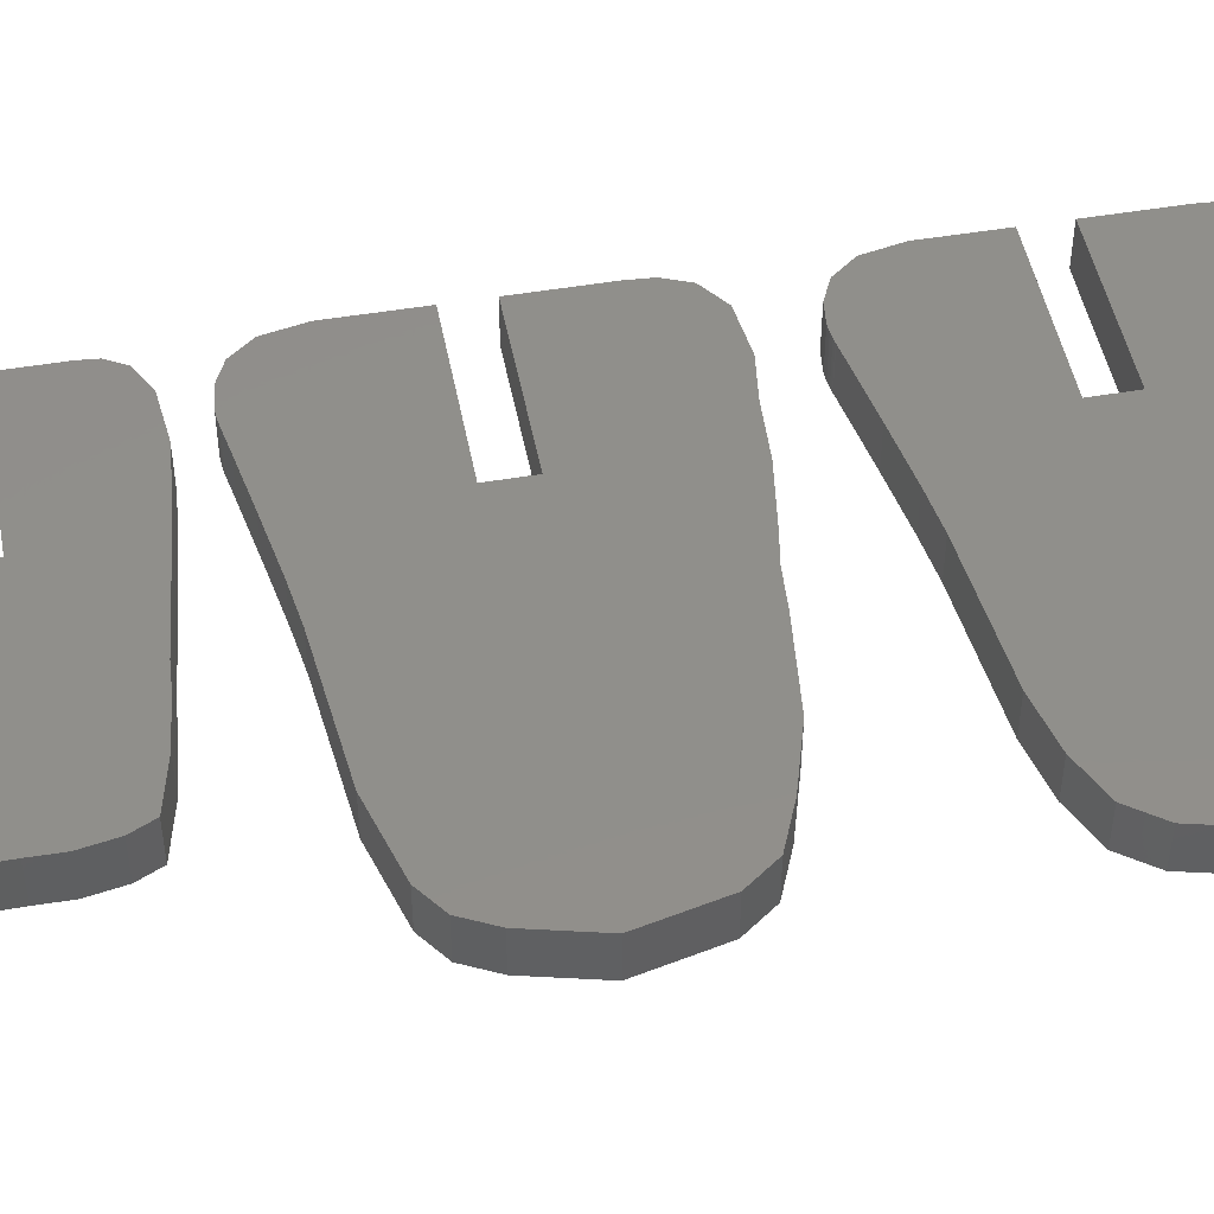
<metadata>
{"format":"stl","ext":"stl","renderer":"f3d","projection":"perspective","resolution":1024,"background":"white","views":[{"elev":48.5,"azim":-100.8,"up":"+Z"}]}
</metadata>
<code>
# stl→obj: 446 verts, 884 faces
v 138.8 169.8 2.95
v 139.5 169.5 2.95
v 138.8 169.8 0
v 139.5 169.5 0
v 138.1 170.1 2.95
v 138.1 170.1 0
v 107.6 161.4 0
v 108.1 163.5 0
v 107.1 159.4 0
v 108.8 164.4 0
v 109.5 165.4 0
v 110.8 166 0
v 112.2 166.6 0
v 113.8 167 0
v 115.5 167.4 0
v 119.8 167.8 0
v 124.1 168.2 0
v 125.5 168.4 0
v 126.8 168.6 0
v 130.6 169.3 0
v 132.3 169.6 0
v 134 169.9 0
v 135.5 170.2 0
v 135.6 170.2 0
v 135.7 170.2 0
v 135.9 170.2 0
v 136.1 170.2 0
v 136.3 170.3 0
v 136.5 170.3 0
v 136.8 170.3 0
v 137.5 170.2 0
v 140.1 168.8 0
v 140.6 168 0
v 141.1 165.6 0
v 141.1 165.2 0
v 141.1 164.8 0
v 141.1 164.4 0
v 141.1 163.6 0
v 141.1 162.8 0
v 141.1 161.8 0
v 141.1 160.8 0
v 130.5 160.8 0
v 130.5 158.1 0
v 141.1 158.1 0
v 141.1 157.4 0
v 141.1 156.6 0
v 141.1 153.6 0
v 141.1 153.2 0
v 141.1 152.8 0
v 141.1 152 0
v 141 151.3 0
v 140.7 150.8 0
v 140.4 150.3 0
v 139.8 149.7 0
v 139.3 149.1 0
v 138.3 148.6 0
v 137.3 148.2 0
v 134.1 148.5 0
v 131.5 148.9 0
v 129 149.3 0
v 127.5 149.6 0
v 126 149.9 0
v 124.9 150.1 0
v 123.8 150.2 0
v 122.6 150.3 0
v 121.3 150.4 0
v 118.6 151 0
v 115.9 151.6 0
v 114.3 151.9 0
v 112.7 152.2 0
v 111.1 152.5 0
v 109.5 152.8 0
v 108.8 153.7 0
v 107.6 157 0
v 108.2 154.6 0
v 140.1 168.8 2.95
v 107.1 159.4 2.95
v 107.6 157 2.95
v 108.8 153.7 2.95
v 108.2 154.6 2.95
v 109.5 152.8 2.95
v 111.1 152.5 2.95
v 112.7 152.2 2.95
v 114.3 151.9 2.95
v 115.9 151.6 2.95
v 118.6 151 2.95
v 121.3 150.4 2.95
v 122.6 150.3 2.95
v 123.8 150.2 2.95
v 124.9 150.1 2.95
v 126 149.9 2.95
v 127.5 149.6 2.95
v 129 149.3 2.95
v 131.5 148.9 2.95
v 134.1 148.5 2.95
v 137.3 148.2 2.95
v 138.3 148.6 2.95
v 139.3 149.1 2.95
v 139.8 149.7 2.95
v 140.4 150.3 2.95
v 140.7 150.8 2.95
v 141 151.3 2.95
v 141.1 152 2.95
v 141.1 152.8 2.95
v 141.1 153.2 2.95
v 141.1 153.6 2.95
v 141.1 156.6 2.95
v 141.1 157.4 2.95
v 130.5 158.1 2.95
v 141.1 158.1 2.95
v 130.5 160.8 2.95
v 141.1 161.8 2.95
v 141.1 160.8 2.95
v 141.1 162.8 2.95
v 141.1 163.6 2.95
v 141.1 164.4 2.95
v 141.1 164.8 2.95
v 141.1 165.2 2.95
v 141.1 165.6 2.95
v 140.6 168 2.95
v 137.5 170.2 2.95
v 136.8 170.3 2.95
v 136.5 170.3 2.95
v 136.3 170.3 2.95
v 136.1 170.2 2.95
v 135.9 170.2 2.95
v 135.7 170.2 2.95
v 135.6 170.2 2.95
v 135.5 170.2 2.95
v 134 169.9 2.95
v 132.3 169.6 2.95
v 130.6 169.3 2.95
v 126.8 168.6 2.95
v 125.5 168.4 2.95
v 124.1 168.2 2.95
v 119.8 167.8 2.95
v 115.5 167.4 2.95
v 113.8 167 2.95
v 112.2 166.6 2.95
v 110.8 166 2.95
v 109.5 165.4 2.95
v 108.8 164.4 2.95
v 108.1 163.5 2.95
v 107.6 161.4 2.95
v 141 179.1 0
v 141 182.2 0
v 141 182.2 2.95
v 141 179.1 2.95
v 141 182.9 0
v 141 182.9 2.95
v 107.5 186.9 0
v 108 189 0
v 107 184.9 0
v 108.5 190 0
v 109 190.9 0
v 110.7 192.1 0
v 113 192.8 0
v 115.4 193.5 0
v 119.7 193.9 0
v 124 194.3 0
v 126.7 194.7 0
v 128.6 195 0
v 130.5 195.4 0
v 132.2 195.7 0
v 134 196 0
v 134.7 196.1 0
v 135.4 196.2 0
v 135.5 196.2 0
v 135.5 196.3 0
v 135.7 196.3 0
v 135.8 196.3 0
v 136 196.3 0
v 136.2 196.3 0
v 136.4 196.4 0
v 136.7 196.4 0
v 137.4 196.3 0
v 138 196.2 0
v 138.7 195.9 0
v 139.4 195.5 0
v 140 194.8 0
v 140.5 194.1 0
v 140.8 192.9 0
v 141 191.7 0
v 141 191.3 0
v 141 190 0
v 141 189.1 0
v 141 188.3 0
v 141 187.3 0
v 130.4 186.3 0
v 141 186.3 0
v 130.4 183.7 0
v 141 183.7 0
v 141 178.7 0
v 141 178.4 0
v 141 177.6 0
v 140.9 176.8 0
v 140.6 176 0
v 140.3 175.2 0
v 139.5 174.6 0
v 138.6 174 0
v 137.1 173.8 0
v 135.6 173.7 0
v 134.2 173.9 0
v 132.8 174.1 0
v 131.1 174.2 0
v 129.4 174.3 0
v 127.4 174.6 0
v 125.4 174.9 0
v 124.6 175 0
v 123.7 175.2 0
v 122.5 175.3 0
v 121.2 175.4 0
v 118.5 175.7 0
v 115.8 176 0
v 113.9 176.6 0
v 112.1 177.2 0
v 110.8 177.7 0
v 109.4 178.3 0
v 108.8 179.2 0
v 107.5 182.5 0
v 108.1 180.2 0
v 141 178.7 2.95
v 107 184.9 2.95
v 107.5 182.5 2.95
v 108.8 179.2 2.95
v 108.1 180.2 2.95
v 109.4 178.3 2.95
v 110.8 177.7 2.95
v 112.1 177.2 2.95
v 113.9 176.6 2.95
v 115.8 176 2.95
v 118.5 175.7 2.95
v 121.2 175.4 2.95
v 122.5 175.3 2.95
v 123.7 175.2 2.95
v 124.6 175 2.95
v 125.4 174.9 2.95
v 127.4 174.6 2.95
v 129.4 174.3 2.95
v 131.1 174.2 2.95
v 132.8 174.1 2.95
v 134.2 173.9 2.95
v 135.6 173.7 2.95
v 137.1 173.8 2.95
v 138.6 174 2.95
v 139.5 174.6 2.95
v 140.3 175.2 2.95
v 140.6 176 2.95
v 140.9 176.8 2.95
v 141 177.6 2.95
v 141 178.4 2.95
v 130.4 183.7 2.95
v 141 183.7 2.95
v 130.4 186.3 2.95
v 141 187.3 2.95
v 141 186.3 2.95
v 141 188.3 2.95
v 141 189.1 2.95
v 141 190 2.95
v 141 191.3 2.95
v 141 191.7 2.95
v 140.8 192.9 2.95
v 140.5 194.1 2.95
v 140 194.8 2.95
v 139.4 195.5 2.95
v 138.7 195.9 2.95
v 138 196.2 2.95
v 137.4 196.3 2.95
v 136.7 196.4 2.95
v 136.4 196.4 2.95
v 136.2 196.3 2.95
v 136 196.3 2.95
v 135.8 196.3 2.95
v 135.7 196.3 2.95
v 135.5 196.3 2.95
v 135.5 196.2 2.95
v 135.4 196.2 2.95
v 134.7 196.1 2.95
v 134 196 2.95
v 132.2 195.7 2.95
v 130.5 195.4 2.95
v 128.6 195 2.95
v 126.7 194.7 2.95
v 124 194.3 2.95
v 119.7 193.9 2.95
v 115.4 193.5 2.95
v 113 192.8 2.95
v 110.7 192.1 2.95
v 109 190.9 2.95
v 108.5 190 2.95
v 108 189 2.95
v 107.5 186.9 2.95
v 140.5 200.7 0
v 140.5 201.2 0
v 140.5 201.2 2.95
v 140.5 200.7 2.95
v 140.6 201.8 0
v 140.6 201.8 2.95
v 114.9 211.6 0
v 115.3 212.6 0
v 114.5 210.5 0
v 115.5 212.8 0
v 115.7 213 0
v 117.1 213.5 0
v 118.4 214 0
v 121 214.3 0
v 123.5 214.7 0
v 124.9 214.8 0
v 126.2 215 0
v 128.2 215.2 0
v 130.1 215.5 0
v 131.8 215.7 0
v 133.5 215.9 0
v 134.2 216 0
v 135 216.1 0
v 135.1 216.1 0
v 135.3 216.2 0
v 135.5 216.2 0
v 135.7 216.2 0
v 136 216.2 0
v 136.2 216.2 0
v 136.9 216.1 0
v 137.6 216.1 0
v 138.3 215.8 0
v 139 215.6 0
v 139.5 215.1 0
v 140.1 214.5 0
v 140.3 213.6 0
v 140.6 212.7 0
v 140.6 212.3 0
v 140.6 211.9 0
v 140.6 211.4 0
v 140.6 210.5 0
v 140.6 209.7 0
v 140.6 209 0
v 140.6 208.3 0
v 129.9 208.3 0
v 129.9 205.6 0
v 140.6 205.6 0
v 140.6 204.9 0
v 140.6 204.1 0
v 140.6 202.4 0
v 140.6 202.1 0
v 140.1 200.1 0
v 139.8 199.5 0
v 139 199.1 0
v 138.2 198.7 0
v 136.6 198.5 0
v 135.1 198.4 0
v 133.7 198.5 0
v 132.4 198.6 0
v 130.4 198.8 0
v 128.4 199.1 0
v 126.7 199.3 0
v 124.9 199.5 0
v 124.1 199.6 0
v 123.3 199.7 0
v 122.5 199.7 0
v 121.8 199.8 0
v 120.2 200 0
v 118.7 200.2 0
v 117.1 200.5 0
v 115.6 200.9 0
v 115.3 201.6 0
v 114.9 202.3 0
v 114.8 203.3 0
v 114.6 205.3 0
v 114.6 204.4 0
v 114.6 206.2 0
v 114.6 207.7 0
v 114.6 209.3 0
v 114.5 209.9 0
v 140.1 200.1 2.95
v 114.5 210.5 2.95
v 114.5 209.9 2.95
v 114.6 209.3 2.95
v 114.8 203.3 2.95
v 114.6 207.7 2.95
v 114.6 206.2 2.95
v 114.6 204.4 2.95
v 114.6 205.3 2.95
v 114.9 202.3 2.95
v 115.3 201.6 2.95
v 115.6 200.9 2.95
v 117.1 200.5 2.95
v 118.7 200.2 2.95
v 120.2 200 2.95
v 121.8 199.8 2.95
v 122.5 199.7 2.95
v 123.3 199.7 2.95
v 124.1 199.6 2.95
v 124.9 199.5 2.95
v 126.7 199.3 2.95
v 128.4 199.1 2.95
v 130.4 198.8 2.95
v 132.4 198.6 2.95
v 133.7 198.5 2.95
v 135.1 198.4 2.95
v 136.6 198.5 2.95
v 138.2 198.7 2.95
v 139 199.1 2.95
v 139.8 199.5 2.95
v 140.6 202.1 2.95
v 129.9 205.6 2.95
v 129.9 208.3 2.95
v 140.6 202.4 2.95
v 140.6 208.3 2.95
v 140.6 209 2.95
v 140.6 209.7 2.95
v 140.6 210.5 2.95
v 140.6 211.4 2.95
v 140.6 211.9 2.95
v 140.6 212.3 2.95
v 140.6 212.7 2.95
v 140.3 213.6 2.95
v 140.1 214.5 2.95
v 139.5 215.1 2.95
v 139 215.6 2.95
v 138.3 215.8 2.95
v 137.6 216.1 2.95
v 136.9 216.1 2.95
v 136.2 216.2 2.95
v 136 216.2 2.95
v 135.7 216.2 2.95
v 135.5 216.2 2.95
v 135.3 216.2 2.95
v 135.1 216.1 2.95
v 135 216.1 2.95
v 134.2 216 2.95
v 133.5 215.9 2.95
v 131.8 215.7 2.95
v 130.1 215.5 2.95
v 128.2 215.2 2.95
v 126.2 215 2.95
v 124.9 214.8 2.95
v 123.5 214.7 2.95
v 121 214.3 2.95
v 118.4 214 2.95
v 117.1 213.5 2.95
v 115.7 213 2.95
v 115.5 212.8 2.95
v 115.3 212.6 2.95
v 114.9 211.6 2.95
v 140.6 205.6 2.95
v 140.6 204.1 2.95
v 140.6 204.9 2.95
f 1 2 3
f 3 2 4
f 5 1 6
f 6 1 3
f 7 8 9
f 9 8 10
f 9 10 11
f 9 11 12
f 9 12 13
f 9 13 14
f 9 14 15
f 9 15 16
f 9 16 17
f 17 18 9
f 18 19 9
f 19 20 9
f 20 21 9
f 9 21 22
f 22 23 9
f 23 24 9
f 9 24 25
f 9 25 26
f 9 26 27
f 9 27 28
f 9 28 29
f 9 29 30
f 9 30 31
f 9 31 6
f 9 6 3
f 9 3 4
f 9 4 32
f 9 32 33
f 9 33 34
f 9 34 35
f 9 35 36
f 9 36 37
f 9 37 38
f 38 39 9
f 9 39 40
f 40 41 42
f 40 42 9
f 43 44 45
f 43 45 9
f 9 45 46
f 46 47 9
f 47 48 9
f 48 49 9
f 9 49 50
f 9 50 51
f 9 51 52
f 9 52 53
f 9 53 54
f 9 54 55
f 9 55 56
f 9 56 57
f 9 57 58
f 9 58 59
f 9 59 60
f 9 60 61
f 9 61 62
f 62 63 9
f 9 63 64
f 64 65 9
f 65 66 9
f 9 66 67
f 9 67 68
f 68 69 9
f 9 69 70
f 70 71 9
f 71 72 9
f 9 72 73
f 74 73 75
f 9 73 74
f 43 9 42
f 4 2 76
f 32 4 76
f 77 78 79
f 79 78 80
f 77 79 81
f 77 82 83
f 77 81 82
f 77 83 84
f 77 84 85
f 77 85 86
f 77 86 87
f 77 88 89
f 77 87 88
f 77 89 90
f 77 90 91
f 77 91 92
f 77 92 93
f 77 93 94
f 77 94 95
f 77 95 96
f 77 97 98
f 77 96 97
f 77 99 100
f 77 98 99
f 77 100 101
f 77 101 102
f 77 103 104
f 77 102 103
f 77 105 106
f 77 104 105
f 77 106 107
f 77 107 108
f 109 108 110
f 77 108 109
f 77 111 112
f 111 113 112
f 77 112 114
f 77 114 115
f 77 115 116
f 77 116 117
f 77 117 118
f 77 118 119
f 77 119 120
f 77 120 76
f 77 76 2
f 77 2 1
f 77 1 5
f 77 5 121
f 77 121 122
f 77 123 124
f 77 122 123
f 77 125 126
f 77 124 125
f 77 126 127
f 77 127 128
f 77 129 130
f 77 128 129
f 77 130 131
f 77 131 132
f 77 132 133
f 77 133 134
f 77 134 135
f 77 135 136
f 77 136 137
f 77 137 138
f 77 138 139
f 77 140 141
f 77 139 140
f 77 142 143
f 77 141 142
f 77 143 144
f 109 111 77
f 121 5 31
f 31 5 6
f 77 144 9
f 9 144 7
f 74 78 9
f 9 78 77
f 75 80 74
f 74 80 78
f 73 79 75
f 75 79 80
f 72 81 73
f 73 81 79
f 72 71 82
f 81 72 82
f 71 70 83
f 82 71 83
f 70 69 84
f 83 70 84
f 69 68 85
f 84 69 85
f 68 67 86
f 85 68 86
f 67 66 87
f 86 67 87
f 66 65 88
f 87 66 88
f 65 64 89
f 88 65 89
f 64 63 90
f 89 64 90
f 63 62 91
f 90 63 91
f 62 61 92
f 91 62 92
f 61 60 93
f 92 61 93
f 60 59 94
f 93 60 94
f 59 58 95
f 94 59 95
f 58 57 96
f 95 58 96
f 57 56 97
f 96 57 97
f 56 55 98
f 97 56 98
f 55 54 99
f 98 55 99
f 54 53 100
f 99 54 100
f 53 52 101
f 100 53 101
f 52 51 102
f 101 52 102
f 51 50 103
f 102 51 103
f 50 49 104
f 103 50 104
f 48 105 104
f 49 48 104
f 47 106 105
f 48 47 105
f 47 46 107
f 106 47 107
f 46 45 108
f 107 46 108
f 45 44 110
f 108 45 110
f 109 110 43
f 43 110 44
f 43 42 111
f 109 43 111
f 42 41 113
f 111 42 113
f 41 40 112
f 113 41 112
f 40 39 114
f 112 40 114
f 39 38 115
f 114 39 115
f 38 37 116
f 115 38 116
f 37 36 117
f 116 37 117
f 36 35 118
f 117 36 118
f 35 34 119
f 118 35 119
f 33 120 119
f 34 33 119
f 32 76 120
f 33 32 120
f 122 121 30
f 30 121 31
f 123 122 29
f 29 122 30
f 124 123 28
f 28 123 29
f 125 124 27
f 27 124 28
f 126 125 26
f 26 125 27
f 127 126 25
f 25 126 26
f 128 127 24
f 24 127 25
f 129 128 23
f 23 128 24
f 130 129 22
f 22 129 23
f 131 130 21
f 21 130 22
f 132 131 20
f 20 131 21
f 133 132 19
f 19 132 20
f 134 133 18
f 18 133 19
f 135 134 17
f 17 134 18
f 136 135 16
f 16 135 17
f 137 136 15
f 15 136 16
f 138 137 14
f 14 137 15
f 139 138 13
f 13 138 14
f 140 139 12
f 12 139 13
f 141 140 11
f 11 140 12
f 142 141 10
f 10 141 11
f 143 142 8
f 8 142 10
f 144 143 7
f 7 143 8
f 145 146 147
f 148 145 147
f 146 149 150
f 147 146 150
f 151 152 153
f 153 152 154
f 153 154 155
f 153 155 156
f 153 156 157
f 153 157 158
f 153 158 159
f 153 159 160
f 160 161 153
f 161 162 153
f 153 162 163
f 163 164 153
f 164 165 153
f 165 166 153
f 153 166 167
f 167 168 153
f 153 168 169
f 153 169 170
f 153 170 171
f 153 171 172
f 153 172 173
f 153 173 174
f 153 174 175
f 153 175 176
f 153 176 177
f 153 177 178
f 153 178 179
f 153 179 180
f 153 180 181
f 153 181 182
f 153 182 183
f 153 183 184
f 153 184 185
f 153 185 186
f 153 186 187
f 153 187 188
f 189 188 190
f 153 188 189
f 191 192 149
f 191 149 153
f 153 149 146
f 153 146 145
f 145 193 153
f 153 193 194
f 153 194 195
f 153 195 196
f 153 196 197
f 153 197 198
f 153 198 199
f 153 199 200
f 153 200 201
f 153 201 202
f 153 202 203
f 153 203 204
f 204 205 153
f 153 205 206
f 153 206 207
f 153 207 208
f 153 208 209
f 153 209 210
f 153 210 211
f 211 212 153
f 153 212 213
f 213 214 153
f 153 214 215
f 153 215 216
f 153 216 217
f 153 217 218
f 153 218 219
f 220 219 221
f 153 219 220
f 191 153 189
f 145 148 222
f 193 145 222
f 223 224 225
f 225 224 226
f 223 225 227
f 223 227 228
f 223 228 229
f 223 229 230
f 223 230 231
f 223 232 233
f 223 231 232
f 223 234 235
f 223 233 234
f 223 235 236
f 223 236 237
f 223 237 238
f 223 238 239
f 223 239 240
f 223 241 242
f 223 240 241
f 223 242 243
f 223 243 244
f 223 244 245
f 223 246 247
f 223 245 246
f 223 248 249
f 223 247 248
f 223 249 250
f 223 250 251
f 223 251 222
f 223 148 147
f 223 222 148
f 223 147 150
f 252 150 253
f 223 150 252
f 223 254 255
f 254 256 255
f 223 255 257
f 223 257 258
f 223 258 259
f 223 259 260
f 223 260 261
f 223 261 262
f 223 262 263
f 223 264 265
f 223 263 264
f 223 265 266
f 223 266 267
f 223 268 269
f 223 267 268
f 223 270 271
f 223 269 270
f 223 272 273
f 223 271 272
f 223 273 274
f 223 274 275
f 223 275 276
f 223 277 278
f 223 276 277
f 223 278 279
f 223 279 280
f 223 280 281
f 223 281 282
f 223 282 283
f 223 283 284
f 223 284 285
f 223 285 286
f 223 286 287
f 223 287 288
f 223 288 289
f 223 290 291
f 223 289 290
f 223 291 292
f 252 254 223
f 149 192 253
f 150 149 253
f 223 292 153
f 153 292 151
f 220 224 153
f 153 224 223
f 221 226 220
f 220 226 224
f 219 225 221
f 221 225 226
f 218 227 219
f 219 227 225
f 218 217 228
f 227 218 228
f 217 216 229
f 228 217 229
f 216 215 230
f 229 216 230
f 215 214 231
f 230 215 231
f 214 213 232
f 231 214 232
f 213 212 233
f 232 213 233
f 212 211 234
f 233 212 234
f 211 210 235
f 234 211 235
f 210 209 236
f 235 210 236
f 209 208 237
f 236 209 237
f 208 207 238
f 237 208 238
f 207 206 239
f 238 207 239
f 206 205 240
f 239 206 240
f 205 204 241
f 240 205 241
f 204 203 242
f 241 204 242
f 203 202 243
f 242 203 243
f 202 201 244
f 243 202 244
f 201 200 245
f 244 201 245
f 200 199 246
f 245 200 246
f 199 198 247
f 246 199 247
f 198 197 248
f 247 198 248
f 197 196 249
f 248 197 249
f 196 195 250
f 249 196 250
f 195 194 251
f 250 195 251
f 193 222 251
f 194 193 251
f 252 253 191
f 191 253 192
f 191 189 254
f 252 191 254
f 189 190 256
f 254 189 256
f 190 188 255
f 256 190 255
f 188 187 257
f 255 188 257
f 187 186 258
f 257 187 258
f 186 185 259
f 258 186 259
f 185 184 260
f 259 185 260
f 184 183 261
f 260 184 261
f 182 262 261
f 183 182 261
f 181 263 262
f 182 181 262
f 180 264 263
f 181 180 263
f 179 265 264
f 180 179 264
f 266 265 178
f 178 265 179
f 267 266 177
f 177 266 178
f 268 267 176
f 176 267 177
f 269 268 175
f 175 268 176
f 270 269 174
f 174 269 175
f 271 270 173
f 173 270 174
f 272 271 172
f 172 271 173
f 273 272 171
f 171 272 172
f 274 273 170
f 170 273 171
f 275 274 169
f 169 274 170
f 276 275 168
f 168 275 169
f 277 276 167
f 167 276 168
f 278 277 166
f 166 277 167
f 279 278 165
f 165 278 166
f 280 279 164
f 164 279 165
f 281 280 163
f 163 280 164
f 282 281 162
f 162 281 163
f 283 282 161
f 161 282 162
f 284 283 160
f 160 283 161
f 285 284 159
f 159 284 160
f 286 285 158
f 158 285 159
f 287 286 157
f 157 286 158
f 288 287 156
f 156 287 157
f 289 288 155
f 155 288 156
f 290 289 154
f 154 289 155
f 291 290 152
f 152 290 154
f 292 291 151
f 151 291 152
f 293 294 295
f 296 293 295
f 294 297 298
f 295 294 298
f 299 300 301
f 301 300 302
f 301 302 303
f 301 303 304
f 301 304 305
f 301 305 306
f 301 306 307
f 301 307 308
f 301 308 309
f 301 309 310
f 310 311 301
f 311 312 301
f 312 313 301
f 313 314 301
f 314 315 301
f 315 315 301
f 301 315 316
f 301 316 317
f 301 317 318
f 301 318 319
f 301 319 320
f 301 320 321
f 301 321 322
f 301 322 323
f 301 323 324
f 301 324 325
f 301 325 326
f 301 326 327
f 301 327 328
f 301 328 329
f 301 329 330
f 301 330 331
f 301 331 332
f 332 333 301
f 301 333 334
f 301 334 335
f 301 335 336
f 301 336 337
f 301 337 338
f 338 339 340
f 338 340 341
f 338 341 342
f 338 343 301
f 342 343 338
f 301 343 297
f 301 297 294
f 301 294 293
f 301 293 344
f 301 344 345
f 301 345 346
f 301 346 347
f 301 347 348
f 301 348 349
f 301 349 350
f 301 350 351
f 301 351 352
f 301 352 353
f 301 353 354
f 301 354 355
f 301 355 356
f 356 357 301
f 357 358 301
f 358 359 301
f 301 359 360
f 301 360 361
f 301 361 362
f 301 362 363
f 301 363 364
f 301 364 365
f 301 365 366
f 367 366 368
f 369 366 367
f 370 366 369
f 371 366 370
f 301 366 371
f 301 371 372
f 344 293 296
f 373 344 296
f 374 375 376
f 377 374 376
f 376 378 379
f 377 379 380
f 379 381 380
f 379 377 376
f 382 374 377
f 383 374 382
f 384 374 383
f 385 374 384
f 386 374 385
f 387 374 386
f 388 374 387
f 389 374 388
f 390 374 389
f 391 374 390
f 392 374 391
f 393 374 392
f 394 374 393
f 395 374 394
f 396 374 395
f 397 374 396
f 398 374 397
f 399 374 398
f 400 374 399
f 401 374 400
f 402 374 401
f 373 374 402
f 296 374 373
f 295 374 296
f 298 374 295
f 403 374 298
f 404 374 403
f 404 405 374
f 406 404 403
f 407 374 405
f 408 374 407
f 409 374 408
f 410 374 409
f 411 374 410
f 412 374 411
f 413 374 412
f 414 374 413
f 415 374 414
f 416 374 415
f 417 374 416
f 418 374 417
f 419 374 418
f 420 374 419
f 421 374 420
f 422 374 421
f 423 374 422
f 424 374 423
f 425 374 424
f 426 374 425
f 427 374 426
f 428 374 427
f 428 374 428
f 429 374 428
f 430 374 429
f 431 374 430
f 432 374 431
f 433 374 432
f 434 374 433
f 435 374 434
f 436 374 435
f 437 374 436
f 438 374 437
f 439 374 438
f 440 374 439
f 441 374 440
f 442 374 441
f 443 374 442
f 444 445 446
f 445 404 406
f 444 404 445
f 343 403 298
f 297 343 298
f 374 443 301
f 301 443 299
f 372 375 301
f 301 375 374
f 371 376 372
f 372 376 375
f 370 378 371
f 371 378 376
f 369 379 370
f 370 379 378
f 381 379 367
f 367 379 369
f 380 381 368
f 368 381 367
f 366 377 368
f 368 377 380
f 365 382 366
f 366 382 377
f 364 383 365
f 365 383 382
f 363 384 364
f 364 384 383
f 363 362 385
f 384 363 385
f 362 361 386
f 385 362 386
f 361 360 387
f 386 361 387
f 360 359 388
f 387 360 388
f 359 358 389
f 388 359 389
f 358 357 390
f 389 358 390
f 357 356 391
f 390 357 391
f 356 355 392
f 391 356 392
f 355 354 393
f 392 355 393
f 354 353 394
f 393 354 394
f 353 352 395
f 394 353 395
f 352 351 396
f 395 352 396
f 351 350 397
f 396 351 397
f 350 349 398
f 397 350 398
f 349 348 399
f 398 349 399
f 348 347 400
f 399 348 400
f 347 346 401
f 400 347 401
f 346 345 402
f 401 346 402
f 345 344 373
f 402 345 373
f 342 406 403
f 343 342 403
f 342 341 445
f 406 342 445
f 341 340 446
f 445 341 446
f 340 339 444
f 446 340 444
f 404 444 338
f 338 444 339
f 338 337 405
f 404 338 405
f 337 336 407
f 405 337 407
f 336 335 408
f 407 336 408
f 335 334 409
f 408 335 409
f 334 333 410
f 409 334 410
f 333 332 411
f 410 333 411
f 332 331 412
f 411 332 412
f 331 330 413
f 412 331 413
f 330 329 414
f 413 330 414
f 328 415 414
f 329 328 414
f 327 416 415
f 328 327 415
f 417 416 326
f 326 416 327
f 418 417 325
f 325 417 326
f 419 418 324
f 324 418 325
f 420 419 323
f 323 419 324
f 421 420 322
f 322 420 323
f 422 421 321
f 321 421 322
f 423 422 320
f 320 422 321
f 424 423 319
f 319 423 320
f 425 424 318
f 318 424 319
f 426 425 317
f 317 425 318
f 427 426 316
f 316 426 317
f 428 427 315
f 315 427 316
f 428 428 315
f 315 428 315
f 429 428 314
f 314 428 315
f 430 429 313
f 313 429 314
f 431 430 312
f 312 430 313
f 432 431 311
f 311 431 312
f 433 432 310
f 310 432 311
f 434 433 309
f 309 433 310
f 435 434 308
f 308 434 309
f 436 435 307
f 307 435 308
f 437 436 306
f 306 436 307
f 438 437 305
f 305 437 306
f 439 438 304
f 304 438 305
f 440 439 303
f 303 439 304
f 441 440 302
f 302 440 303
f 442 441 300
f 300 441 302
f 443 442 299
f 299 442 300

</code>
